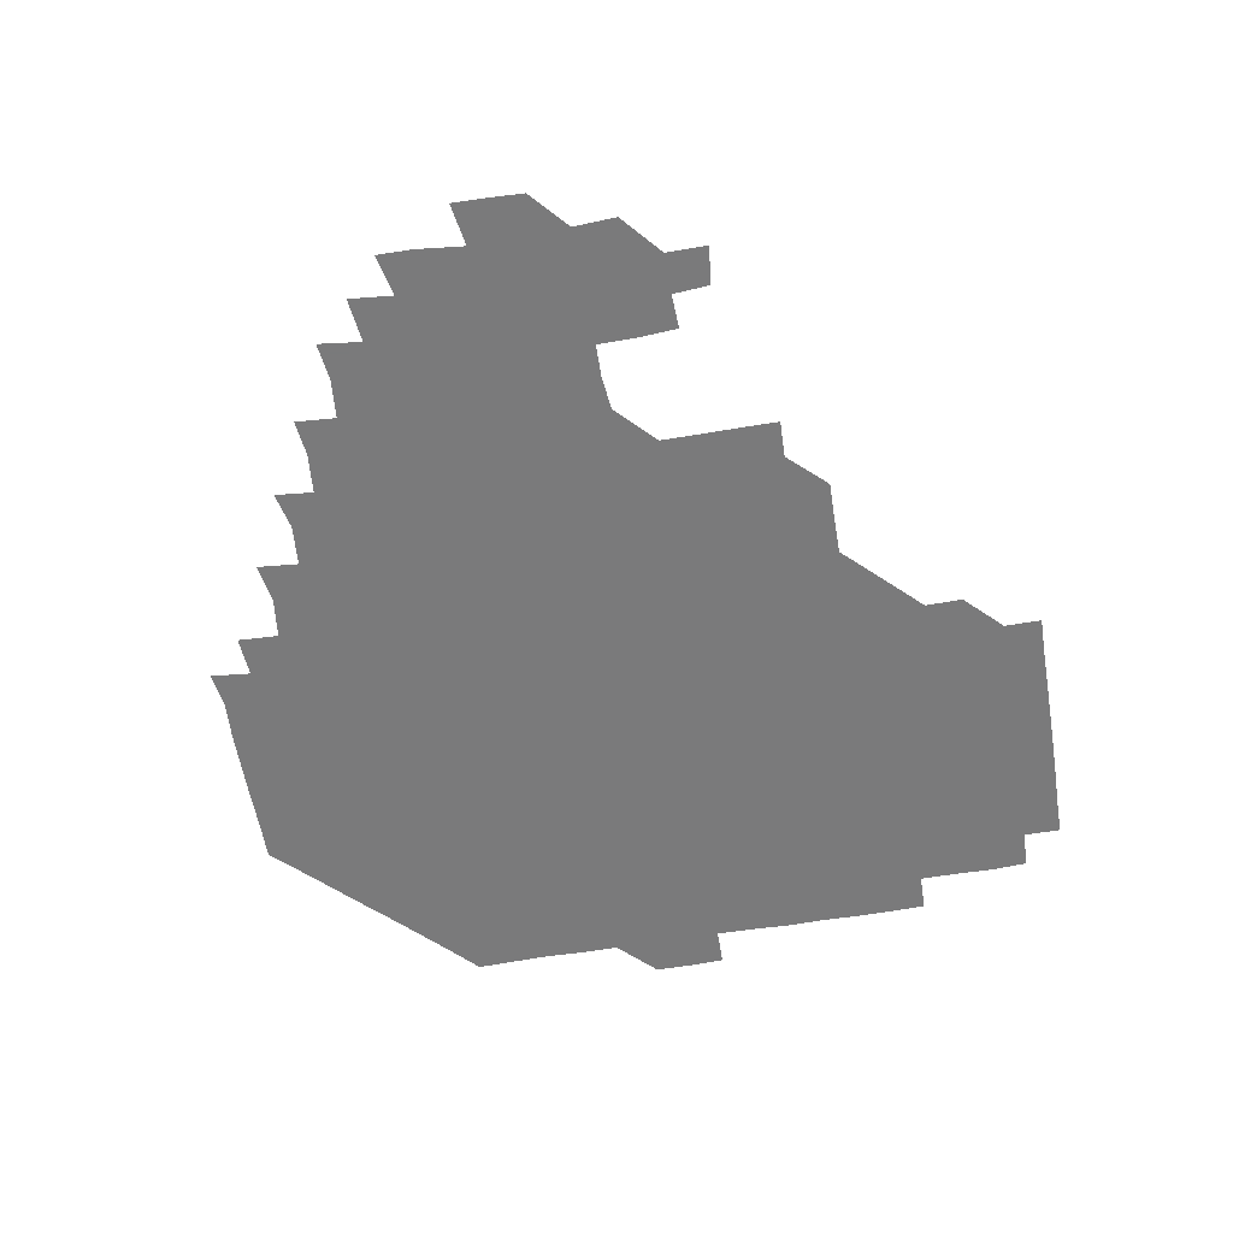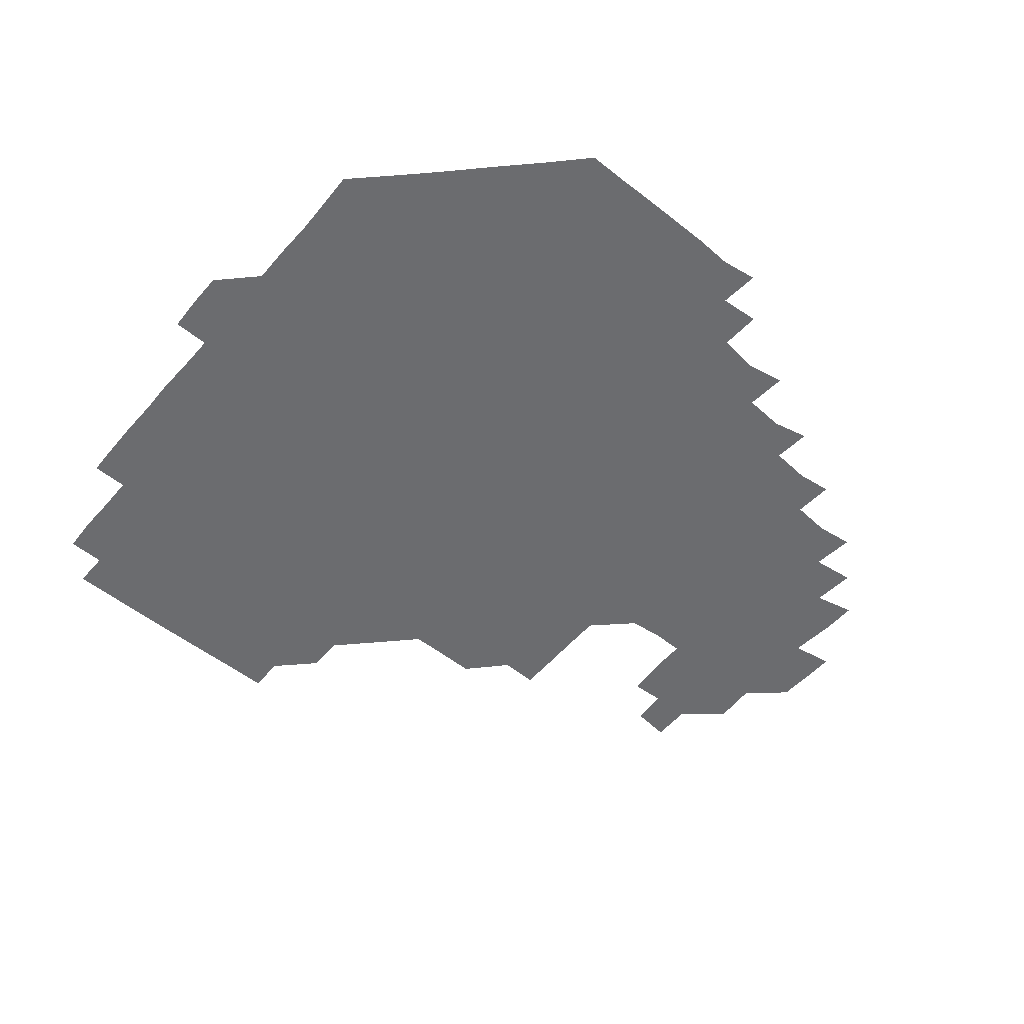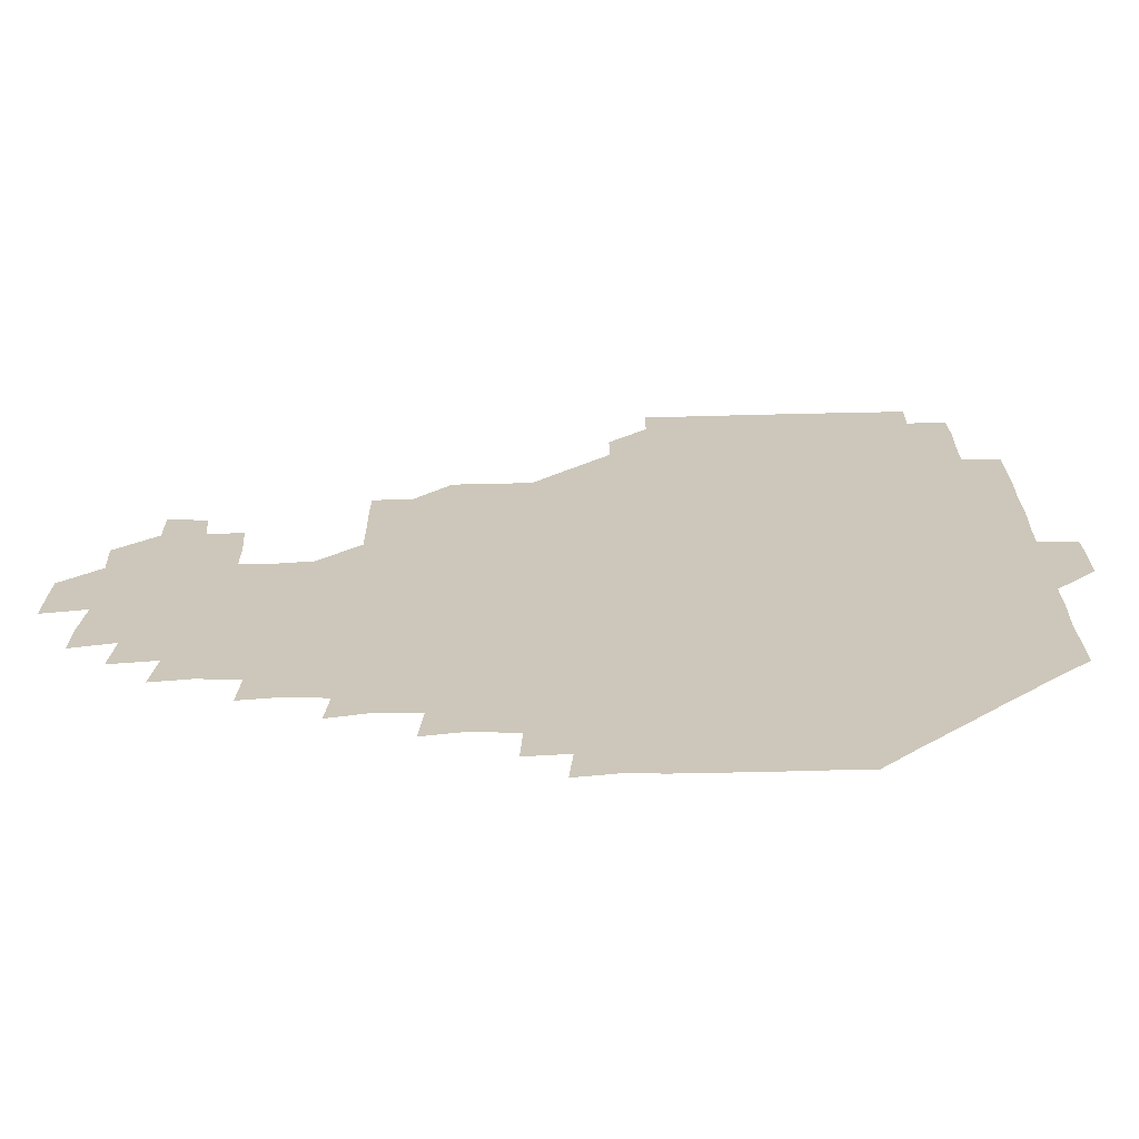
<metadata>
{"format":"obj","ext":"obj","renderer":"f3d","projection":"perspective","resolution":1024,"background":"white","views":[{"elev":-58.1,"azim":99.9,"up":"+Z"},{"elev":-53.7,"azim":-39.6,"up":"+Z"},{"elev":-68.3,"azim":-178.5,"up":"+Y"}]}
</metadata>
<code>
v 195.2 256.6 0
v 195.1 271 0
v 195.7 285.3 0
v 210 180.5 0
v 210.4 194.9 0
v 210.8 210.2 0
v 210.4 225.6 0
v 210.5 241.2 0
v 210.6 256 0
v 210.9 270.9 0
v 210.6 285.5 0
v 210.5 301 0
v 209.9 316.2 0
v 210.2 331 0
v 209.9 346.2 0
v 210 361.1 0
v 210.4 374.9 0
v 224.9 166.2 0
v 225.5 180.9 0
v 226.2 196 0
v 226.2 211 0
v 227 226.2 0
v 227 241.1 0
v 226.2 256 0
v 226.4 271 0
v 226.3 286 0
v 226.2 301 0
v 226.4 316 0
v 226 331 0
v 226.1 346 0
v 226.3 360.7 0
v 225.4 375.1 0
v 225.4 390.4 0
v 225.1 405.6 0
v 225.9 420 0
v 240 151.2 0
v 240.2 165.9 0
v 241 181 0
v 240.9 196 0
v 241.1 211 0
v 241.1 226 0
v 242.1 241.1 0
v 241.3 256 0
v 241 271 0
v 240.9 286 0
v 241.7 300.9 0
v 241.1 316 0
v 241 331 0
v 241.4 346 0
v 241.4 361 0
v 241.1 376 0
v 241.2 390.9 0
v 241.1 405.9 0
v 241.2 420.3 0
v 241.1 435.3 0
v 255.3 135.7 0
v 256.1 151.1 0
v 256.2 166.2 0
v 256.1 181.1 0
v 256.3 196.1 0
v 256.1 211.1 0
v 256.1 226 0
v 256.4 241.1 0
v 256.3 256 0
v 256.2 271 0
v 256.2 286 0
v 256 301 0
v 256 316 0
v 256.4 331.1 0
v 256.3 346.1 0
v 256.4 361 0
v 256.2 376.1 0
v 256.1 391.1 0
v 256.2 406.1 0
v 256.3 420.9 0
v 256.6 435.4 0
v 270.9 120.1 0
v 271.7 136.5 0
v 271.5 151.3 0
v 271.2 166.1 0
v 271.4 181.2 0
v 271.1 196.1 0
v 271.3 211.1 0
v 271.2 226.1 0
v 271.3 241 0
v 271 256 0
v 271 271 0
v 270.8 286 0
v 271 301 0
v 271 316 0
v 271.2 331.1 0
v 271.1 346.1 0
v 270.8 361.1 0
v 271.2 376.1 0
v 270.9 391.1 0
v 271.4 406.1 0
v 271 421 0
v 271.7 435.7 0
v 285.6 105 0
v 286.4 121.6 0
v 286.4 136.5 0
v 286.2 151.2 0
v 286.5 166.4 0
v 286.3 181.2 0
v 286.3 196.1 0
v 286.2 211.1 0
v 286.3 226.1 0
v 286.1 241 0
v 286.1 256 0
v 285.8 271 0
v 286.1 286 0
v 286 301 0
v 286 316 0
v 286.1 331 0
v 286 346.1 0
v 286.2 361.1 0
v 285.9 376.1 0
v 286.2 391.2 0
v 286 406.1 0
v 286.2 421.1 0
v 286.4 435.8 0
v 300.5 105.3 0
v 301.3 122 0
v 301.3 136.6 0
v 301.1 151.2 0
v 301.2 166.3 0
v 301.2 181.2 0
v 300.9 196 0
v 301.3 211.2 0
v 301.5 226.1 0
v 301.2 241 0
v 300.9 256 0
v 300.9 271 0
v 301 286 0
v 300.9 301 0
v 301.1 316.1 0
v 300.9 331.1 0
v 301 346.1 0
v 301 361.1 0
v 300.9 376.1 0
v 301.1 391.1 0
v 300.8 406.1 0
v 301.1 421.1 0
v 301.4 435.9 0
v 316 105.2 0
v 316 121.8 0
v 316 136.5 0
v 316.1 151.4 0
v 316.2 166.4 0
v 316.1 181.3 0
v 316.2 196.2 0
v 316.2 211.2 0
v 316.4 226.1 0
v 316.2 240.9 0
v 316.1 255.9 0
v 316 271 0
v 316 286 0
v 315.9 301.1 0
v 316 316.1 0
v 316 331.1 0
v 315.9 346 0
v 316 361.1 0
v 315.9 376 0
v 316 391.2 0
v 316 406.1 0
v 316 421.1 0
v 316.3 435.9 0
v 331.5 105.3 0
v 331 121.6 0
v 331 136.3 0
v 330.9 151.4 0
v 331 166.5 0
v 331 181.2 0
v 331 196.2 0
v 331 211.1 0
v 331.2 226.1 0
v 331.1 240.9 0
v 331.1 255.7 0
v 331 271 0
v 330.9 286.3 0
v 330.9 301.1 0
v 330.9 316 0
v 330.9 331.1 0
v 330.9 346.1 0
v 330.9 361.1 0
v 330.9 376.1 0
v 330.9 391.2 0
v 331 406.1 0
v 331 421.1 0
v 331.2 435.8 0
v 347 105.5 0
v 345.9 121.5 0
v 345.9 136.5 0
v 345.9 151.1 0
v 345.9 166.4 0
v 345.9 181.3 0
v 345.9 196.2 0
v 346 211.2 0
v 346 226.1 0
v 346.1 240.9 0
v 346 255.8 0
v 346 270.9 0
v 345.8 286.2 0
v 345.9 301.1 0
v 345.9 316.1 0
v 346 331 0
v 345.9 346.1 0
v 345.9 361.1 0
v 346 376.1 0
v 346 391.1 0
v 345.8 406.2 0
v 346.2 421.1 0
v 346.3 436 0
v 362.3 106.5 0
v 361 121.6 0
v 360.8 136.6 0
v 360.8 151.3 0
v 360.7 166.6 0
v 360.9 181 0
v 360.9 196.1 0
v 360.9 211.2 0
v 360.9 226.2 0
v 360.9 241 0
v 361 255.8 0
v 361 271 0
v 361 286 0
v 360.9 301 0
v 361 316 0
v 361 331.1 0
v 361 346.1 0
v 361 361.1 0
v 361.1 376.1 0
v 361.2 391.1 0
v 361.3 406.1 0
v 377.3 104.3 0
v 375.7 120.6 0
v 375.3 137 0
v 375.6 151.5 0
v 375.6 166.4 0
v 375.5 181.6 0
v 375.9 196.1 0
v 375.7 211.4 0
v 375.7 226.2 0
v 375.7 241 0
v 375.9 255.9 0
v 375.9 270.9 0
v 376 285.9 0
v 376 300.8 0
v 376 316 0
v 376 331.1 0
v 376 346.1 0
v 376 361 0
v 376.3 376 0
v 392 119.5 0
v 391.2 136 0
v 390 152 0
v 390.2 166.6 0
v 390.5 181.4 0
v 390.4 196.5 0
v 390.3 211.6 0
v 390.3 226.3 0
v 390.4 241.1 0
v 390.6 255.9 0
v 390.8 270.8 0
v 390.8 285.7 0
v 390.9 300.9 0
v 390.9 315.9 0
v 391 331 0
v 391 346 0
v 391.3 360.8 0
v 407.9 138 0
v 405.6 152.3 0
v 405.4 166.4 0
v 405.7 181.2 0
v 405.3 196.4 0
v 405.3 211.4 0
v 405.8 226 0
v 405.5 241.1 0
v 405.3 256 0
v 405.6 270.9 0
v 405.8 285.9 0
v 405.7 300.8 0
v 405.9 315.9 0
v 405.8 330.8 0
v 405.8 345.8 0
v 406.5 360.8 0
v 423.6 135.2 0
v 422.1 152 0
v 419.9 166.8 0
v 420.8 180.9 0
v 420.4 196.3 0
v 419.6 211.7 0
v 420.3 226.1 0
v 420.5 241.1 0
v 420.7 256.1 0
v 420.6 271 0
v 420.4 285.9 0
v 420.4 300.7 0
v 420.8 315.9 0
v 420.6 330.8 0
v 420.8 345.7 0
v 421.8 361 0
v 438.7 153.3 0
v 436.9 166.5 0
v 436.5 180.8 0
v 436 196.1 0
v 434.6 211.9 0
v 434.7 226.4 0
v 434.8 241.2 0
v 435.4 256 0
v 435.4 271 0
v 435 285.9 0
v 435.5 300.6 0
v 435.7 315.8 0
v 435.7 330.8 0
v 436.5 345.5 0
v 453.8 150 0
v 452.2 165.4 0
v 451.2 180.7 0
v 451.6 195.4 0
v 450.6 211.4 0
v 449.8 226.4 0
v 450 241.1 0
v 450.5 256.2 0
v 449.9 271.2 0
v 450.6 285.9 0
v 451.6 299.5 0
v 451.6 316.3 0
v 451.7 331.7 0
v 451.6 346 0
v 468.5 166.9 0
v 466.5 181.4 0
v 465.7 196.3 0
v 466.2 210.8 0
v 465.1 226.4 0
v 464.7 241.2 0
v 465.7 255.7 0
v 466.2 270.5 0
v 467.7 284.2 0
v 483.1 165.2 0
v 481.9 181.5 0
v 480.6 196.7 0
v 479.4 212.4 0
v 479.2 226.9 0
v 478.9 241.6 0
v 479 255.7 0
v 479.5 269.7 0
v 481.6 282.8 0
v 498 182.9 0
v 496.1 197.1 0
v 495.6 212.1 0
v 494.5 226.7 0
v 494.6 241.4 0
v 494.3 255.9 0
v 494.4 269.6 0
v 495 283 0
v 495.2 298.8 0
v 496.2 314.5 0
v 513.1 181 0
v 511 198.4 0
v 511.3 211.9 0
v 509.7 226.5 0
v 509.6 241 0
v 509.9 256 0
v 510.1 271 0
v 509.6 285.6 0
v 509.7 299.9 0
v 510.3 313.9 0
v 511.3 328.5 0
v 528.8 196.3 0
v 527.1 214.1 0
v 526.2 226.9 0
v 525.5 241.3 0
v 525.3 256 0
v 525.3 270.8 0
v 525.1 285.7 0
v 526.3 300.4 0
v 526.8 313.8 0
v 526.9 330.4 0
v 543.9 210.4 0
v 543.7 224.7 0
v 541.7 244 0
v 541.3 256.1 0
v 541.3 269.6 0
v 542.4 282.6 0
v 543.3 299.8 0
v 558.8 241.2 0
v 558.6 254.7 0
v 557.9 268.9 0
f 8 9 1
f 1 9 2
f 9 10 2
f 2 10 3
f 10 11 3
f 18 19 4
f 4 19 5
f 19 20 5
f 5 20 6
f 20 21 6
f 6 21 7
f 21 22 7
f 7 22 8
f 22 23 8
f 8 23 9
f 23 24 9
f 9 24 10
f 24 25 10
f 10 25 11
f 25 26 11
f 11 26 12
f 26 27 12
f 12 27 13
f 27 28 13
f 13 28 14
f 28 29 14
f 14 29 15
f 29 30 15
f 15 30 16
f 30 31 16
f 16 31 17
f 31 32 17
f 36 37 18
f 18 37 19
f 37 38 19
f 19 38 20
f 38 39 20
f 20 39 21
f 39 40 21
f 21 40 22
f 40 41 22
f 22 41 23
f 41 42 23
f 23 42 24
f 42 43 24
f 24 43 25
f 43 44 25
f 25 44 26
f 44 45 26
f 26 45 27
f 45 46 27
f 27 46 28
f 46 47 28
f 28 47 29
f 47 48 29
f 29 48 30
f 48 49 30
f 30 49 31
f 49 50 31
f 31 50 32
f 50 51 32
f 32 51 33
f 51 52 33
f 33 52 34
f 52 53 34
f 34 53 35
f 53 54 35
f 56 57 36
f 36 57 37
f 57 58 37
f 37 58 38
f 58 59 38
f 38 59 39
f 59 60 39
f 39 60 40
f 60 61 40
f 40 61 41
f 61 62 41
f 41 62 42
f 62 63 42
f 42 63 43
f 63 64 43
f 43 64 44
f 64 65 44
f 44 65 45
f 65 66 45
f 45 66 46
f 66 67 46
f 46 67 47
f 67 68 47
f 47 68 48
f 68 69 48
f 48 69 49
f 69 70 49
f 49 70 50
f 70 71 50
f 50 71 51
f 71 72 51
f 51 72 52
f 72 73 52
f 52 73 53
f 73 74 53
f 53 74 54
f 74 75 54
f 54 75 55
f 75 76 55
f 77 78 56
f 56 78 57
f 78 79 57
f 57 79 58
f 79 80 58
f 58 80 59
f 80 81 59
f 59 81 60
f 81 82 60
f 60 82 61
f 82 83 61
f 61 83 62
f 83 84 62
f 62 84 63
f 84 85 63
f 63 85 64
f 85 86 64
f 64 86 65
f 86 87 65
f 65 87 66
f 87 88 66
f 66 88 67
f 88 89 67
f 67 89 68
f 89 90 68
f 68 90 69
f 90 91 69
f 69 91 70
f 91 92 70
f 70 92 71
f 92 93 71
f 71 93 72
f 93 94 72
f 72 94 73
f 94 95 73
f 73 95 74
f 95 96 74
f 74 96 75
f 96 97 75
f 75 97 76
f 97 98 76
f 99 100 77
f 77 100 78
f 100 101 78
f 78 101 79
f 101 102 79
f 79 102 80
f 102 103 80
f 80 103 81
f 103 104 81
f 81 104 82
f 104 105 82
f 82 105 83
f 105 106 83
f 83 106 84
f 106 107 84
f 84 107 85
f 107 108 85
f 85 108 86
f 108 109 86
f 86 109 87
f 109 110 87
f 87 110 88
f 110 111 88
f 88 111 89
f 111 112 89
f 89 112 90
f 112 113 90
f 90 113 91
f 113 114 91
f 91 114 92
f 114 115 92
f 92 115 93
f 115 116 93
f 93 116 94
f 116 117 94
f 94 117 95
f 117 118 95
f 95 118 96
f 118 119 96
f 96 119 97
f 119 120 97
f 97 120 98
f 120 121 98
f 99 122 100
f 122 123 100
f 100 123 101
f 123 124 101
f 101 124 102
f 124 125 102
f 102 125 103
f 125 126 103
f 103 126 104
f 126 127 104
f 104 127 105
f 127 128 105
f 105 128 106
f 128 129 106
f 106 129 107
f 129 130 107
f 107 130 108
f 130 131 108
f 108 131 109
f 131 132 109
f 109 132 110
f 132 133 110
f 110 133 111
f 133 134 111
f 111 134 112
f 134 135 112
f 112 135 113
f 135 136 113
f 113 136 114
f 136 137 114
f 114 137 115
f 137 138 115
f 115 138 116
f 138 139 116
f 116 139 117
f 139 140 117
f 117 140 118
f 140 141 118
f 118 141 119
f 141 142 119
f 119 142 120
f 142 143 120
f 120 143 121
f 143 144 121
f 122 145 123
f 145 146 123
f 123 146 124
f 146 147 124
f 124 147 125
f 147 148 125
f 125 148 126
f 148 149 126
f 126 149 127
f 149 150 127
f 127 150 128
f 150 151 128
f 128 151 129
f 151 152 129
f 129 152 130
f 152 153 130
f 130 153 131
f 153 154 131
f 131 154 132
f 154 155 132
f 132 155 133
f 155 156 133
f 133 156 134
f 156 157 134
f 134 157 135
f 157 158 135
f 135 158 136
f 158 159 136
f 136 159 137
f 159 160 137
f 137 160 138
f 160 161 138
f 138 161 139
f 161 162 139
f 139 162 140
f 162 163 140
f 140 163 141
f 163 164 141
f 141 164 142
f 164 165 142
f 142 165 143
f 165 166 143
f 143 166 144
f 166 167 144
f 145 168 146
f 168 169 146
f 146 169 147
f 169 170 147
f 147 170 148
f 170 171 148
f 148 171 149
f 171 172 149
f 149 172 150
f 172 173 150
f 150 173 151
f 173 174 151
f 151 174 152
f 174 175 152
f 152 175 153
f 175 176 153
f 153 176 154
f 176 177 154
f 154 177 155
f 177 178 155
f 155 178 156
f 178 179 156
f 156 179 157
f 179 180 157
f 157 180 158
f 180 181 158
f 158 181 159
f 181 182 159
f 159 182 160
f 182 183 160
f 160 183 161
f 183 184 161
f 161 184 162
f 184 185 162
f 162 185 163
f 185 186 163
f 163 186 164
f 186 187 164
f 164 187 165
f 187 188 165
f 165 188 166
f 188 189 166
f 166 189 167
f 189 190 167
f 168 191 169
f 191 192 169
f 169 192 170
f 192 193 170
f 170 193 171
f 193 194 171
f 171 194 172
f 194 195 172
f 172 195 173
f 195 196 173
f 173 196 174
f 196 197 174
f 174 197 175
f 197 198 175
f 175 198 176
f 198 199 176
f 176 199 177
f 199 200 177
f 177 200 178
f 200 201 178
f 178 201 179
f 201 202 179
f 179 202 180
f 202 203 180
f 180 203 181
f 203 204 181
f 181 204 182
f 204 205 182
f 182 205 183
f 205 206 183
f 183 206 184
f 206 207 184
f 184 207 185
f 207 208 185
f 185 208 186
f 208 209 186
f 186 209 187
f 209 210 187
f 187 210 188
f 210 211 188
f 188 211 189
f 211 212 189
f 189 212 190
f 212 213 190
f 191 214 192
f 214 215 192
f 192 215 193
f 215 216 193
f 193 216 194
f 216 217 194
f 194 217 195
f 217 218 195
f 195 218 196
f 218 219 196
f 196 219 197
f 219 220 197
f 197 220 198
f 220 221 198
f 198 221 199
f 221 222 199
f 199 222 200
f 222 223 200
f 200 223 201
f 223 224 201
f 201 224 202
f 224 225 202
f 202 225 203
f 225 226 203
f 203 226 204
f 226 227 204
f 204 227 205
f 227 228 205
f 205 228 206
f 228 229 206
f 206 229 207
f 229 230 207
f 207 230 208
f 230 231 208
f 208 231 209
f 231 232 209
f 209 232 210
f 232 233 210
f 210 233 211
f 233 234 211
f 211 234 212
f 214 235 215
f 235 236 215
f 215 236 216
f 236 237 216
f 216 237 217
f 237 238 217
f 217 238 218
f 238 239 218
f 218 239 219
f 239 240 219
f 219 240 220
f 240 241 220
f 220 241 221
f 241 242 221
f 221 242 222
f 242 243 222
f 222 243 223
f 243 244 223
f 223 244 224
f 244 245 224
f 224 245 225
f 245 246 225
f 225 246 226
f 246 247 226
f 226 247 227
f 247 248 227
f 227 248 228
f 248 249 228
f 228 249 229
f 249 250 229
f 229 250 230
f 250 251 230
f 230 251 231
f 251 252 231
f 231 252 232
f 252 253 232
f 232 253 233
f 236 254 237
f 254 255 237
f 237 255 238
f 255 256 238
f 238 256 239
f 256 257 239
f 239 257 240
f 257 258 240
f 240 258 241
f 258 259 241
f 241 259 242
f 259 260 242
f 242 260 243
f 260 261 243
f 243 261 244
f 261 262 244
f 244 262 245
f 262 263 245
f 245 263 246
f 263 264 246
f 246 264 247
f 264 265 247
f 247 265 248
f 265 266 248
f 248 266 249
f 266 267 249
f 249 267 250
f 267 268 250
f 250 268 251
f 268 269 251
f 251 269 252
f 269 270 252
f 252 270 253
f 255 271 256
f 271 272 256
f 256 272 257
f 272 273 257
f 257 273 258
f 273 274 258
f 258 274 259
f 274 275 259
f 259 275 260
f 275 276 260
f 260 276 261
f 276 277 261
f 261 277 262
f 277 278 262
f 262 278 263
f 278 279 263
f 263 279 264
f 279 280 264
f 264 280 265
f 280 281 265
f 265 281 266
f 281 282 266
f 266 282 267
f 282 283 267
f 267 283 268
f 283 284 268
f 268 284 269
f 284 285 269
f 269 285 270
f 285 286 270
f 271 287 272
f 287 288 272
f 272 288 273
f 288 289 273
f 273 289 274
f 289 290 274
f 274 290 275
f 290 291 275
f 275 291 276
f 291 292 276
f 276 292 277
f 292 293 277
f 277 293 278
f 293 294 278
f 278 294 279
f 294 295 279
f 279 295 280
f 295 296 280
f 280 296 281
f 296 297 281
f 281 297 282
f 297 298 282
f 282 298 283
f 298 299 283
f 283 299 284
f 299 300 284
f 284 300 285
f 300 301 285
f 285 301 286
f 301 302 286
f 288 303 289
f 303 304 289
f 289 304 290
f 304 305 290
f 290 305 291
f 305 306 291
f 291 306 292
f 306 307 292
f 292 307 293
f 307 308 293
f 293 308 294
f 308 309 294
f 294 309 295
f 309 310 295
f 295 310 296
f 310 311 296
f 296 311 297
f 311 312 297
f 297 312 298
f 312 313 298
f 298 313 299
f 313 314 299
f 299 314 300
f 314 315 300
f 300 315 301
f 315 316 301
f 301 316 302
f 303 317 304
f 317 318 304
f 304 318 305
f 318 319 305
f 305 319 306
f 319 320 306
f 306 320 307
f 320 321 307
f 307 321 308
f 321 322 308
f 308 322 309
f 322 323 309
f 309 323 310
f 323 324 310
f 310 324 311
f 324 325 311
f 311 325 312
f 325 326 312
f 312 326 313
f 326 327 313
f 313 327 314
f 327 328 314
f 314 328 315
f 328 329 315
f 315 329 316
f 329 330 316
f 318 331 319
f 331 332 319
f 319 332 320
f 332 333 320
f 320 333 321
f 333 334 321
f 321 334 322
f 334 335 322
f 322 335 323
f 335 336 323
f 323 336 324
f 336 337 324
f 324 337 325
f 337 338 325
f 325 338 326
f 338 339 326
f 326 339 327
f 331 340 332
f 340 341 332
f 332 341 333
f 341 342 333
f 333 342 334
f 342 343 334
f 334 343 335
f 343 344 335
f 335 344 336
f 344 345 336
f 336 345 337
f 345 346 337
f 337 346 338
f 346 347 338
f 338 347 339
f 347 348 339
f 341 349 342
f 349 350 342
f 342 350 343
f 350 351 343
f 343 351 344
f 351 352 344
f 344 352 345
f 352 353 345
f 345 353 346
f 353 354 346
f 346 354 347
f 354 355 347
f 347 355 348
f 355 356 348
f 349 359 350
f 359 360 350
f 350 360 351
f 360 361 351
f 351 361 352
f 361 362 352
f 352 362 353
f 362 363 353
f 353 363 354
f 363 364 354
f 354 364 355
f 364 365 355
f 355 365 356
f 365 366 356
f 356 366 357
f 366 367 357
f 357 367 358
f 367 368 358
f 360 370 361
f 370 371 361
f 361 371 362
f 371 372 362
f 362 372 363
f 372 373 363
f 363 373 364
f 373 374 364
f 364 374 365
f 374 375 365
f 365 375 366
f 375 376 366
f 366 376 367
f 376 377 367
f 367 377 368
f 377 378 368
f 368 378 369
f 378 379 369
f 371 380 372
f 380 381 372
f 372 381 373
f 381 382 373
f 373 382 374
f 382 383 374
f 374 383 375
f 383 384 375
f 375 384 376
f 384 385 376
f 376 385 377
f 385 386 377
f 377 386 378
f 382 387 383
f 387 388 383
f 383 388 384
f 388 389 384
f 384 389 385

</code>
